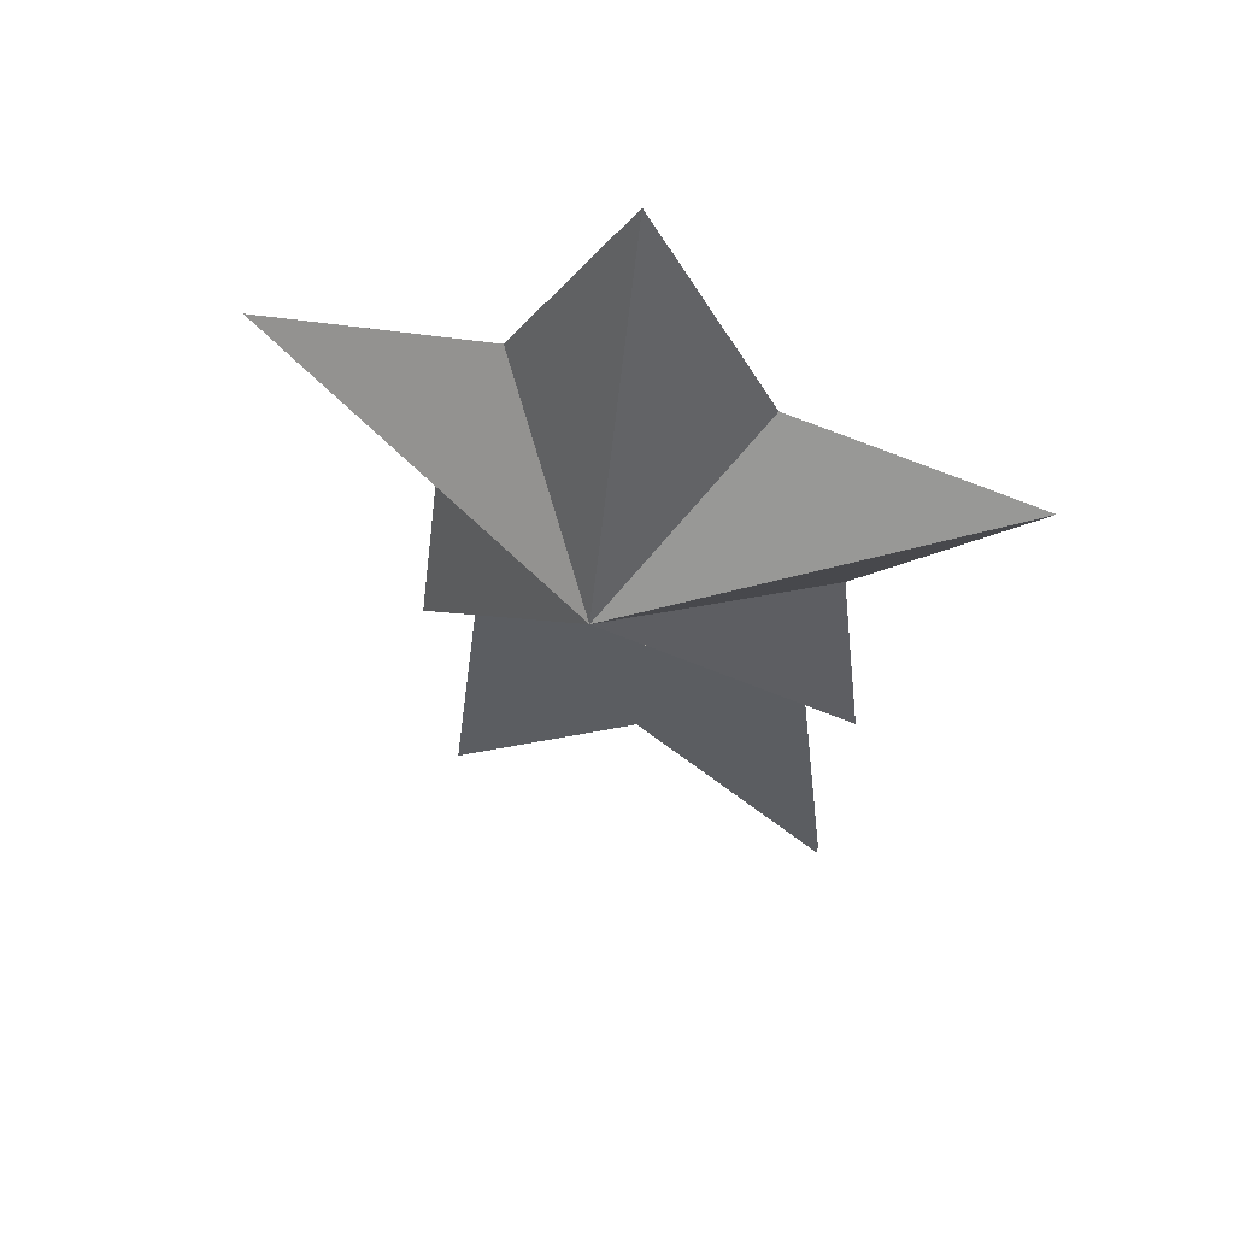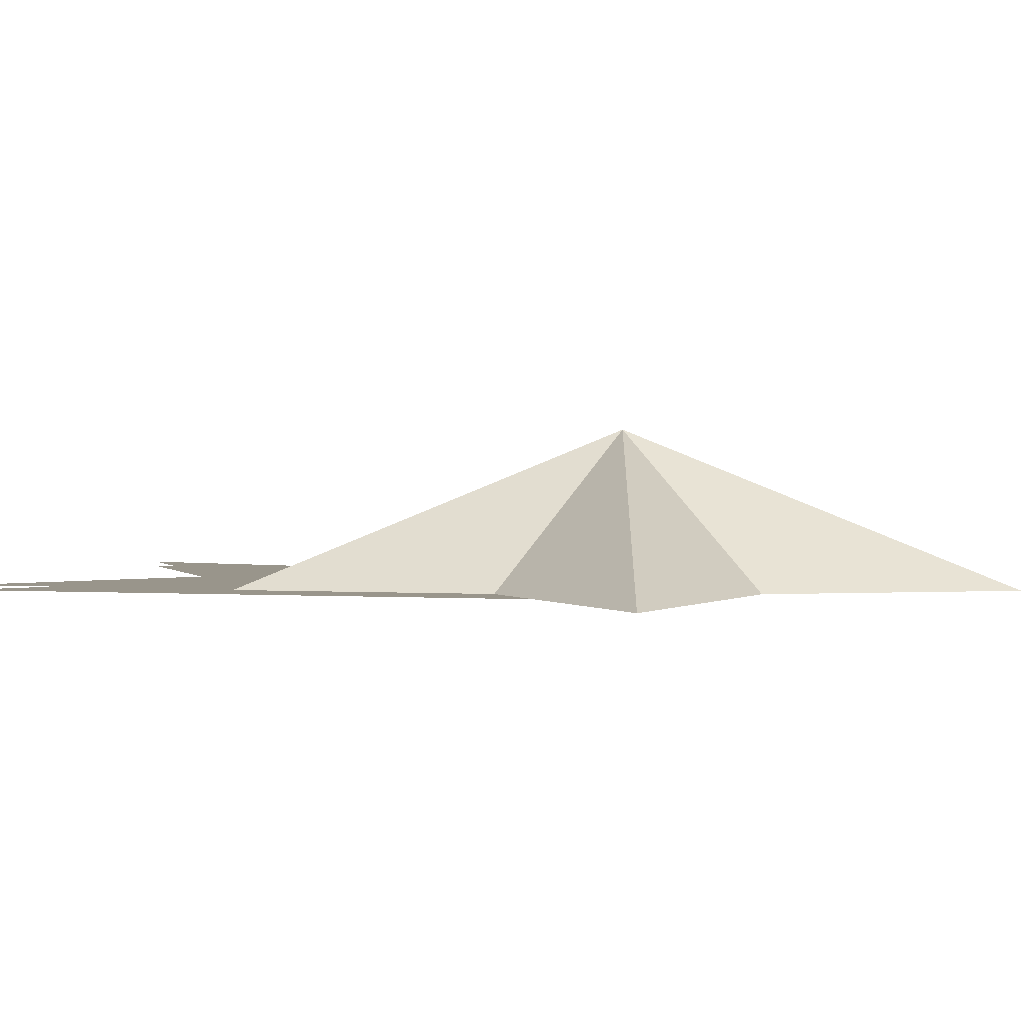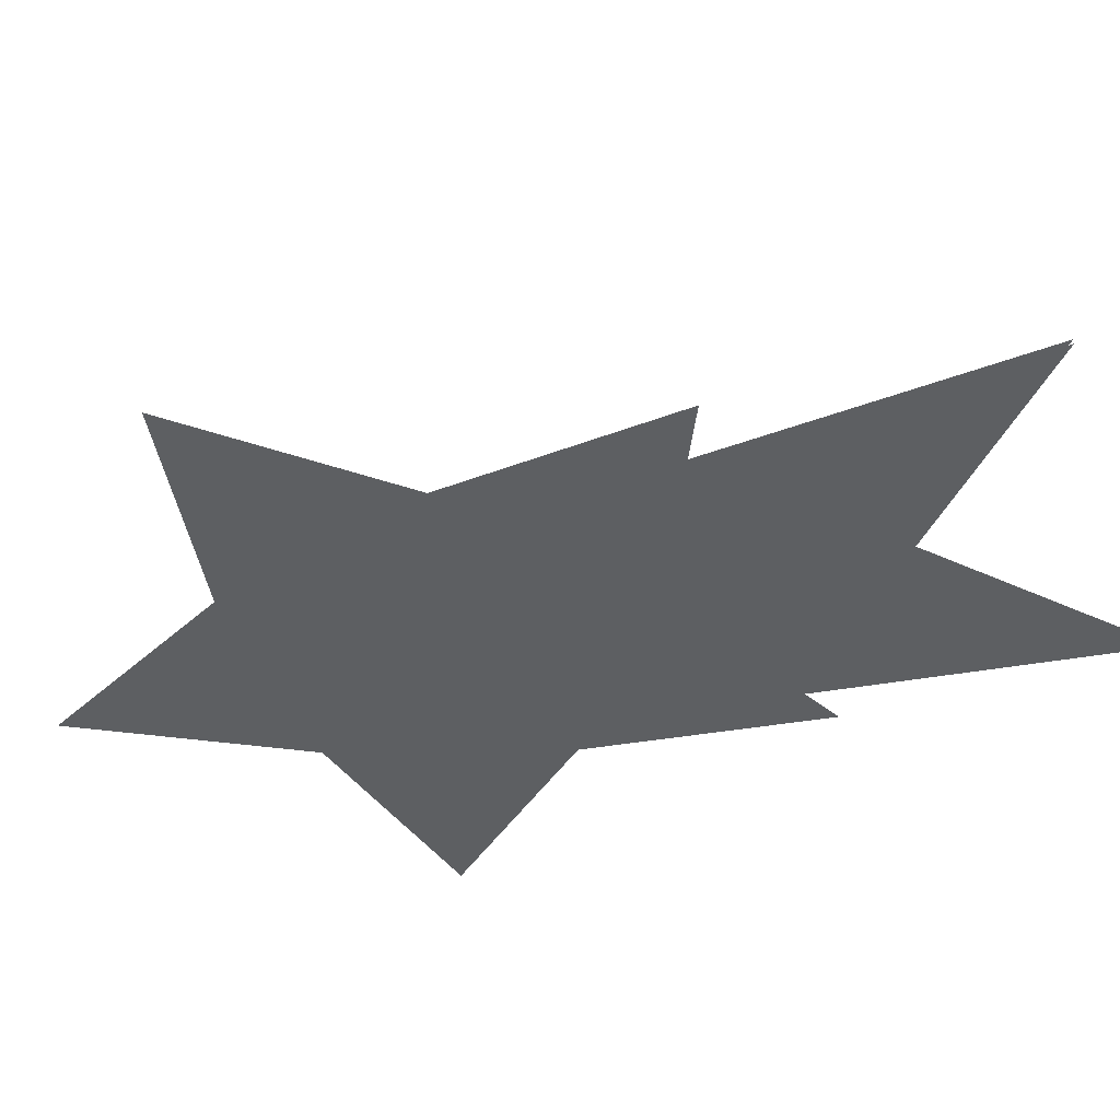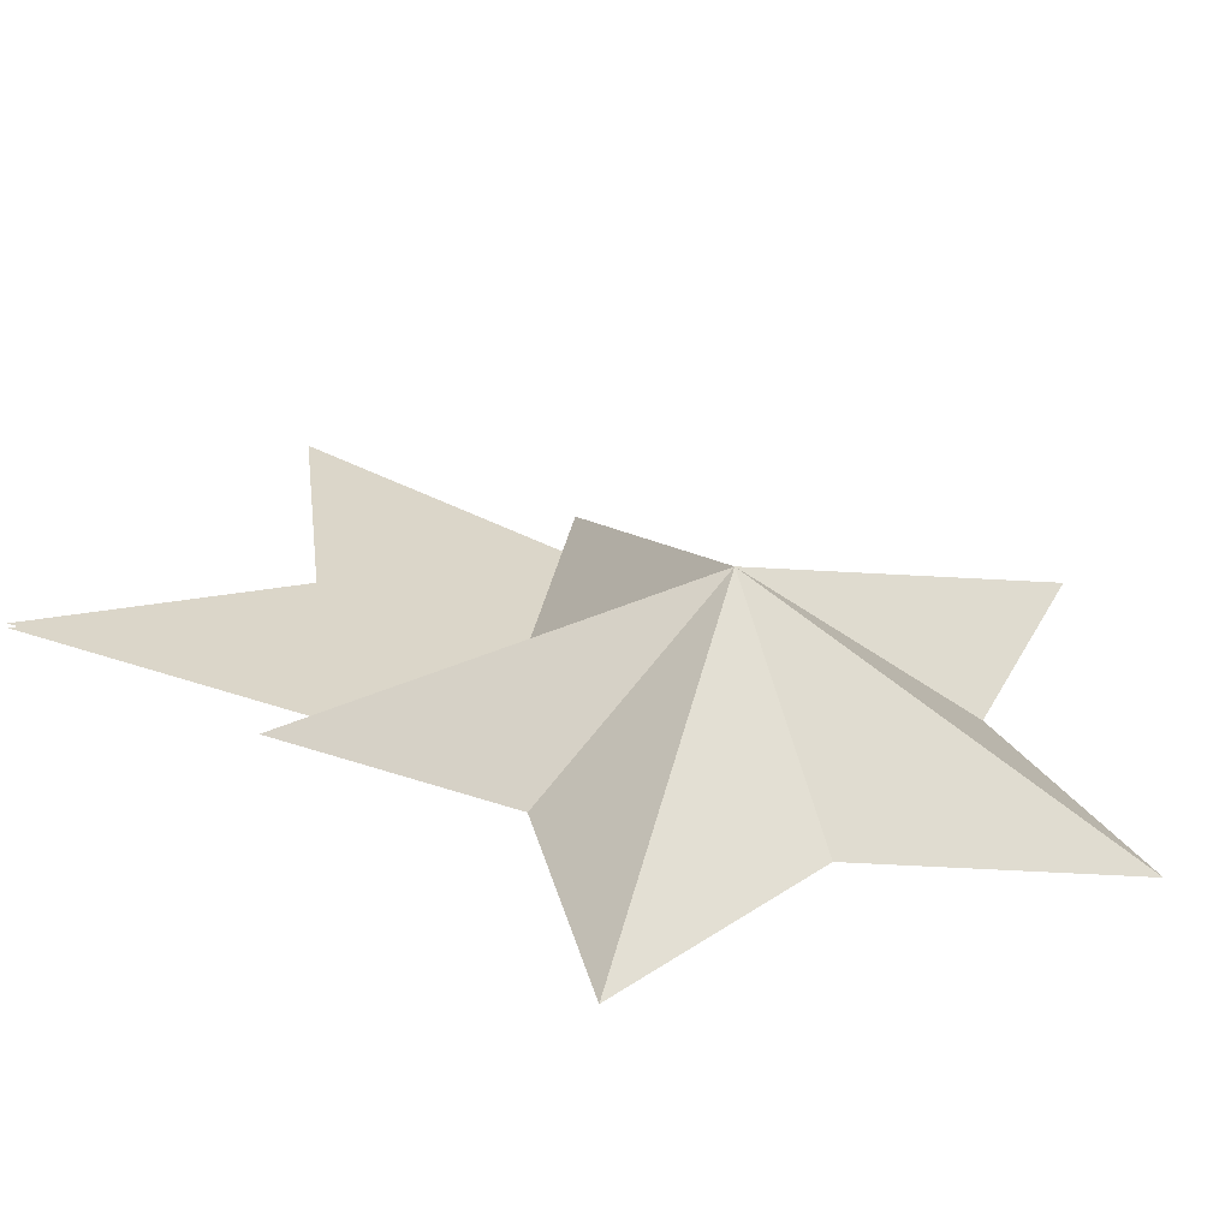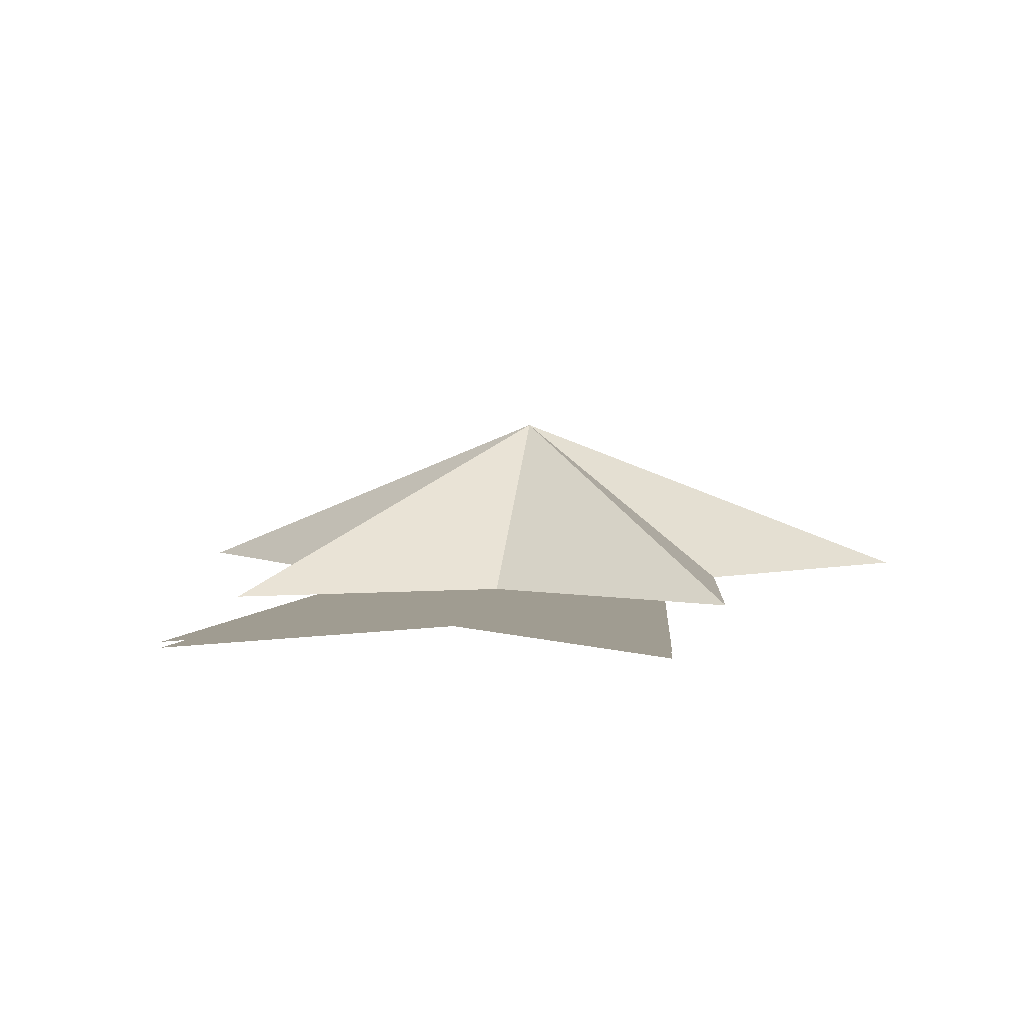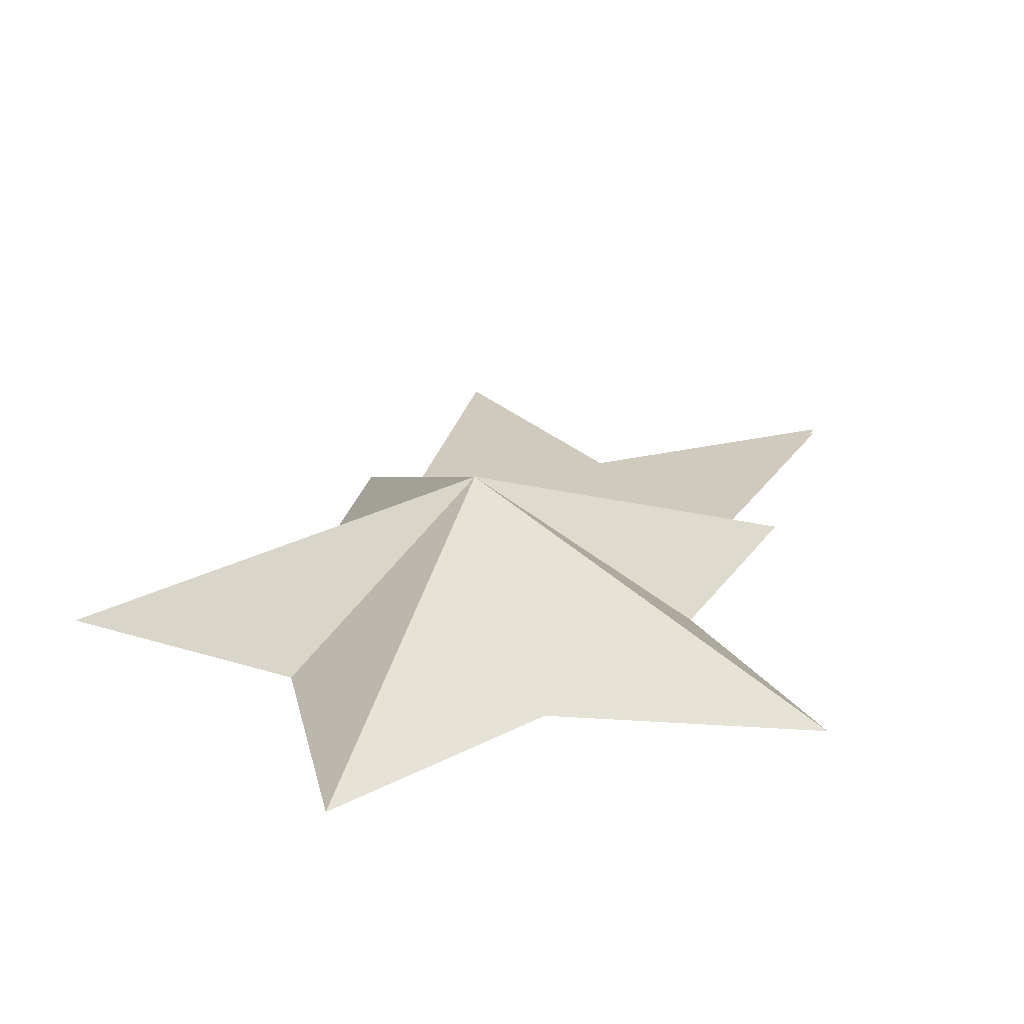
<metadata>
{"format":"obj","ext":"obj","renderer":"f3d","projection":"perspective","resolution":1024,"background":"white","views":[{"elev":58.2,"azim":17.0,"up":"+Y"},{"elev":2.2,"azim":108.8,"up":"+Z"},{"elev":-39.5,"azim":-70.9,"up":"+Z"},{"elev":30.1,"azim":124.0,"up":"+Z"},{"elev":4.3,"azim":9.1,"up":"+Z"},{"elev":23.0,"azim":-162.1,"up":"+Z"}]}
</metadata>
<code>
o model_3611
v 0 0.1781 -0.4608
v 0 0.6845 -0.4608
v 0.1399 0.5988 -0.4608
v 0.2069 0 -0.4608
v -0.1399 0.5988 -0.4608
v -0.2069 0 -0.4608
v 0 0.1781 -0.4561
v 0.2069 0 -0.4561
v 0.1399 0.5988 -0.4561
v -0.1399 0.5988 -0.4561
v -0.2069 0 -0.4561
v 0.3669 0.7334 -0.4527
v 0.1219 0.782 -0.4527
v 0 0.6142 -0.3036
v 0.1219 0.782 -0.4527
v -1.49e-07 1 -0.4527
v 0 0.6142 -0.3036
v -1.49e-07 1 -0.4527
v -0.1219 0.782 -0.4527
v 0 0.6142 -0.3036
v -0.1219 0.782 -0.4527
v -0.3669 0.7334 -0.4527
v 0 0.6142 -0.3036
v 0.1973 0.5501 -0.4527
v 0.3669 0.7334 -0.4527
v 0 0.6142 -0.3036
v 0.2268 0.3021 -0.4527
v 0.1973 0.5501 -0.4527
v 0 0.6142 -0.3036
v 0 0.4068 -0.4527
v 0.2268 0.3021 -0.4527
v 0 0.6142 -0.3036
v -0.2268 0.3021 -0.4527
v 0 0.4068 -0.4527
v 0 0.6142 -0.3036
v -0.1973 0.5501 -0.4527
v -0.2268 0.3021 -0.4527
v 0 0.6142 -0.3036
v -0.3669 0.7334 -0.4527
v -0.1973 0.5501 -0.4527
v 0 0.6142 -0.3036
v -1.49e-07 1 -0.4527
v 0.1219 0.782 -0.4527
v -0.1219 0.782 -0.4527
v 0 0.4068 -0.4527
v -0.1973 0.5501 -0.4527
v 0.1973 0.5501 -0.4527
v 0.1219 0.782 -0.4527
v 0.3669 0.7334 -0.4527
v 0.2268 0.3021 -0.4527
v -0.2268 0.3021 -0.4527
v -0.3669 0.7334 -0.4527
v 0 0.5797 -0.4676
v -0.03741 0.6171 -0.4676
v 0.03741 0.6171 -0.4676
v 0 0.6545 -0.4676
g surface_000
f 7 10 11
f 7 9 10
f 7 8 9
f 5 1 6
f 5 2 1
f 1 2 3
f 1 3 4
f 39 40 41
f 36 37 38
f 33 34 35
f 30 31 32
f 27 28 29
f 24 25 26
f 21 22 23
f 18 19 20
f 15 16 17
f 12 13 14
f 42 43 44
f 44 46 52
f 48 46 44
f 48 47 46
f 45 46 47
f 45 51 46
f 48 49 47
f 45 47 50
f 56 55 54
f 53 54 55

</code>
